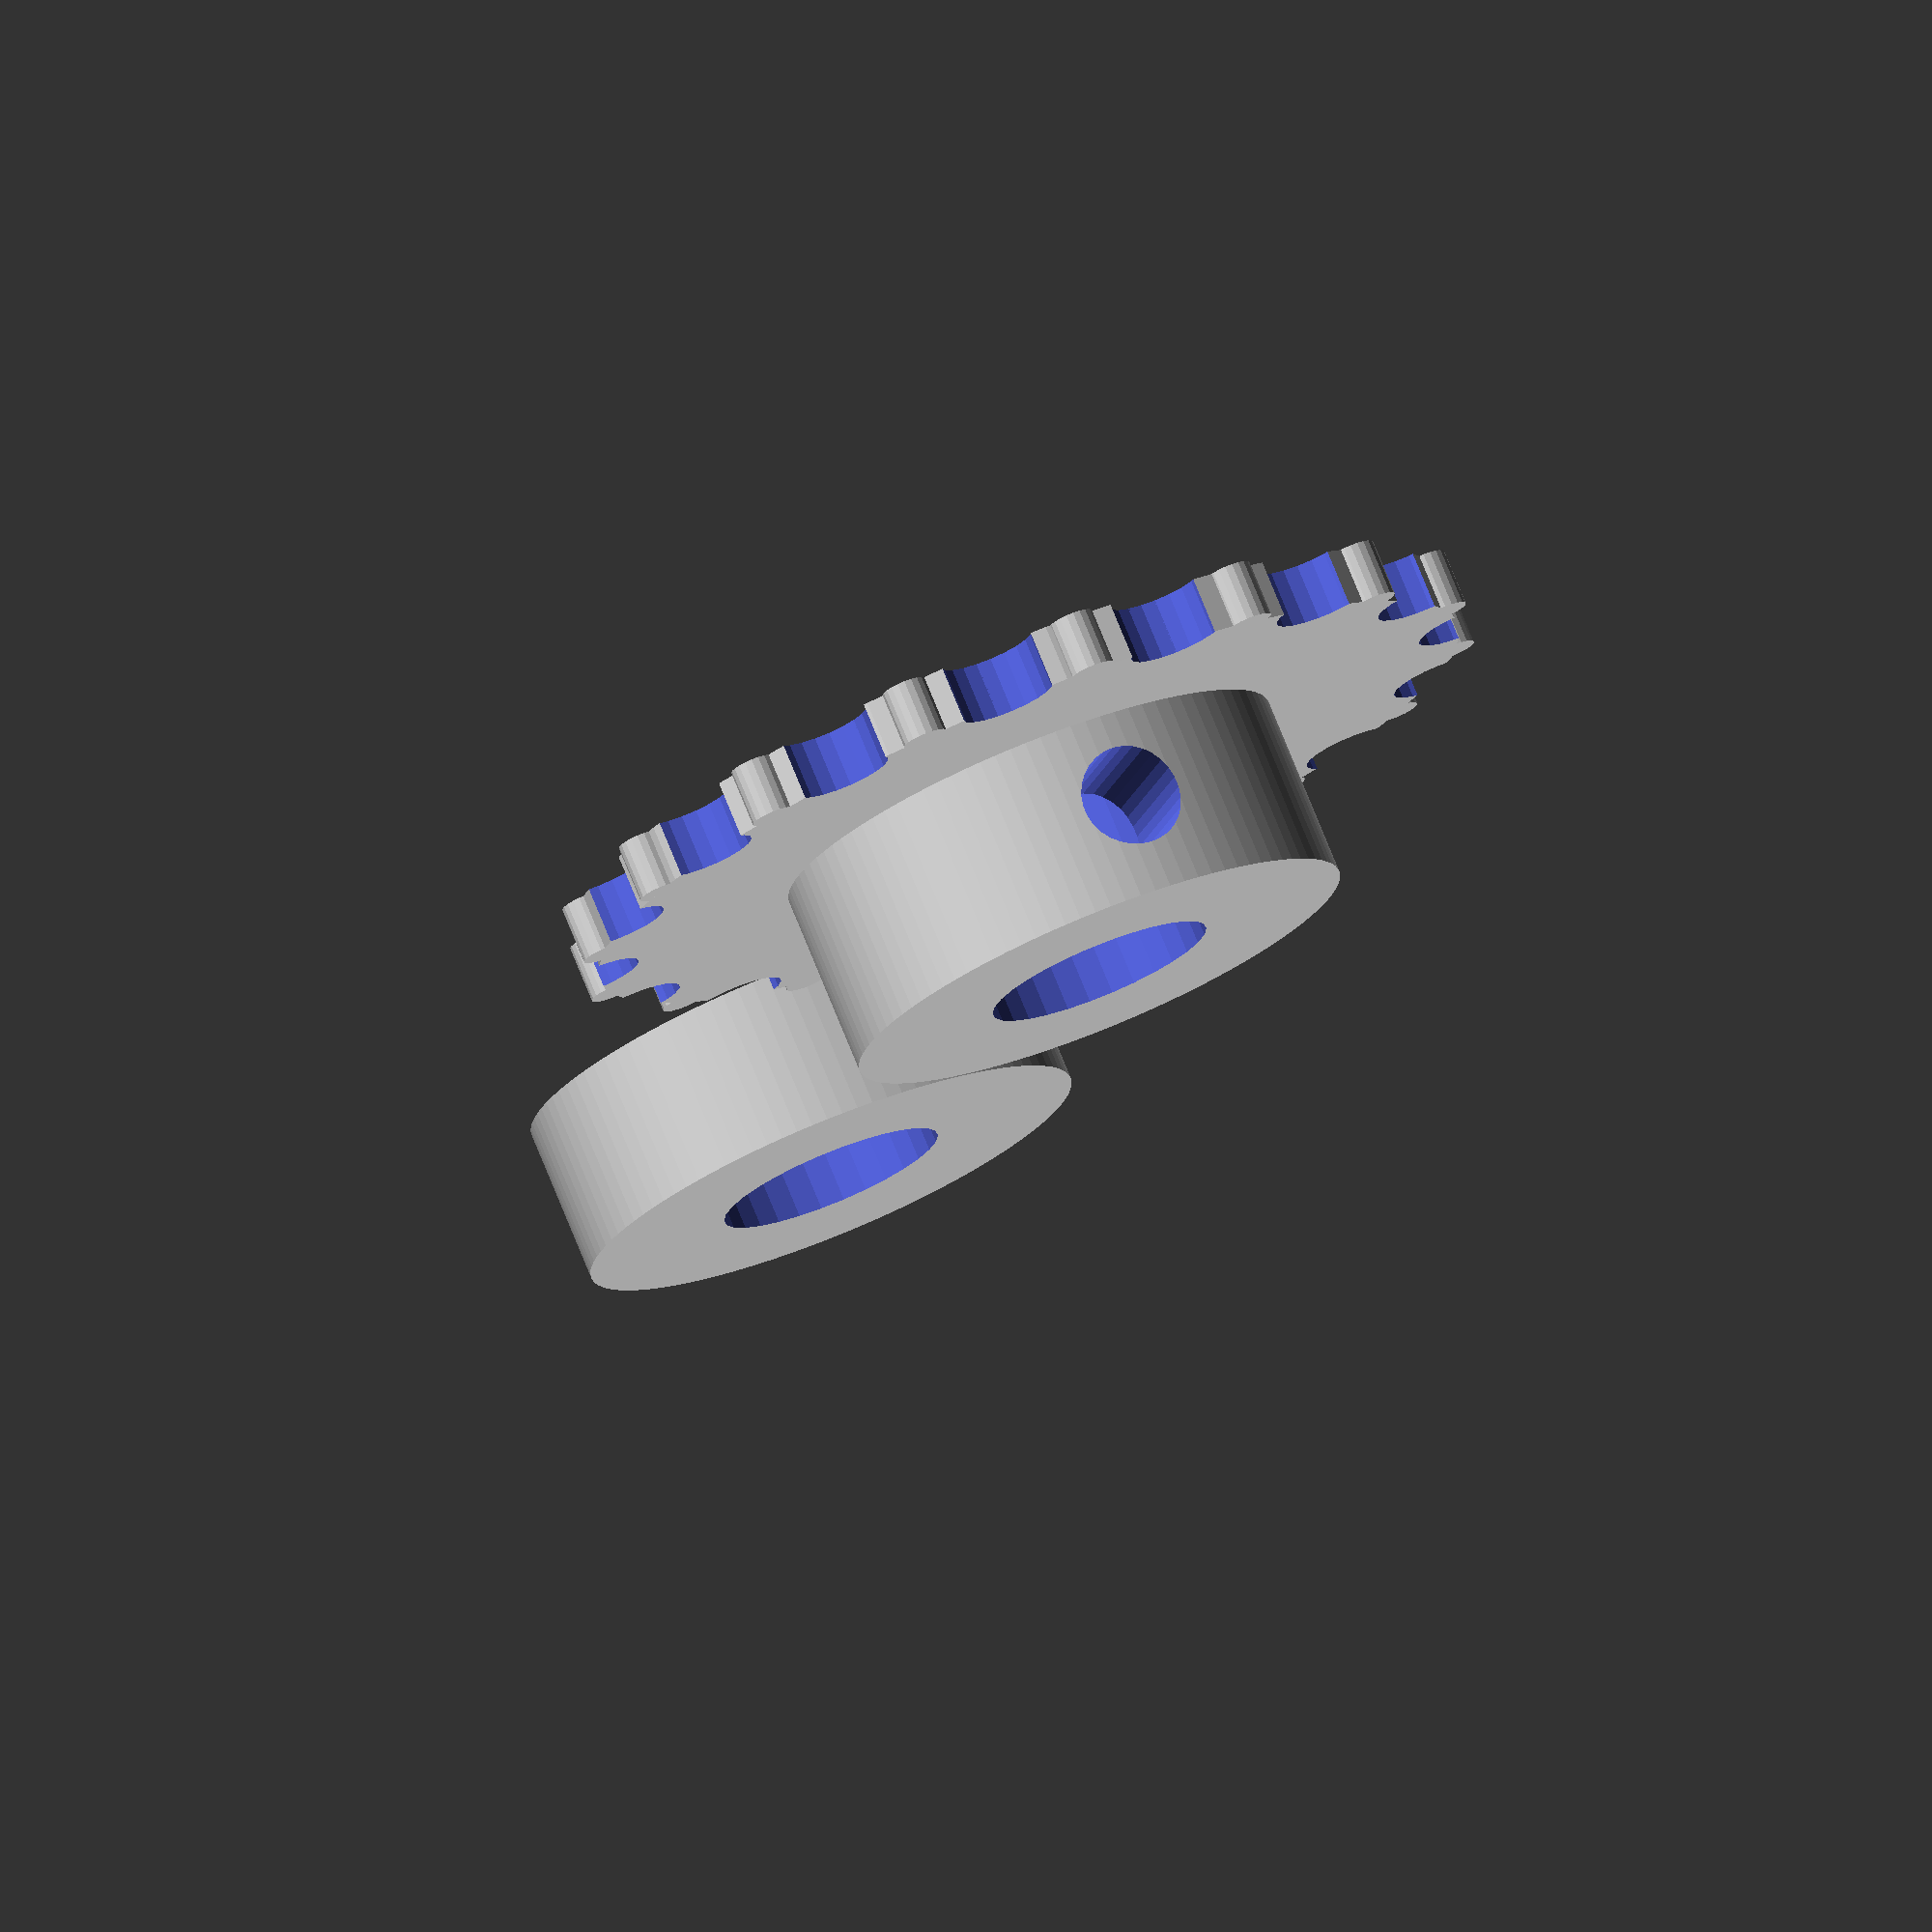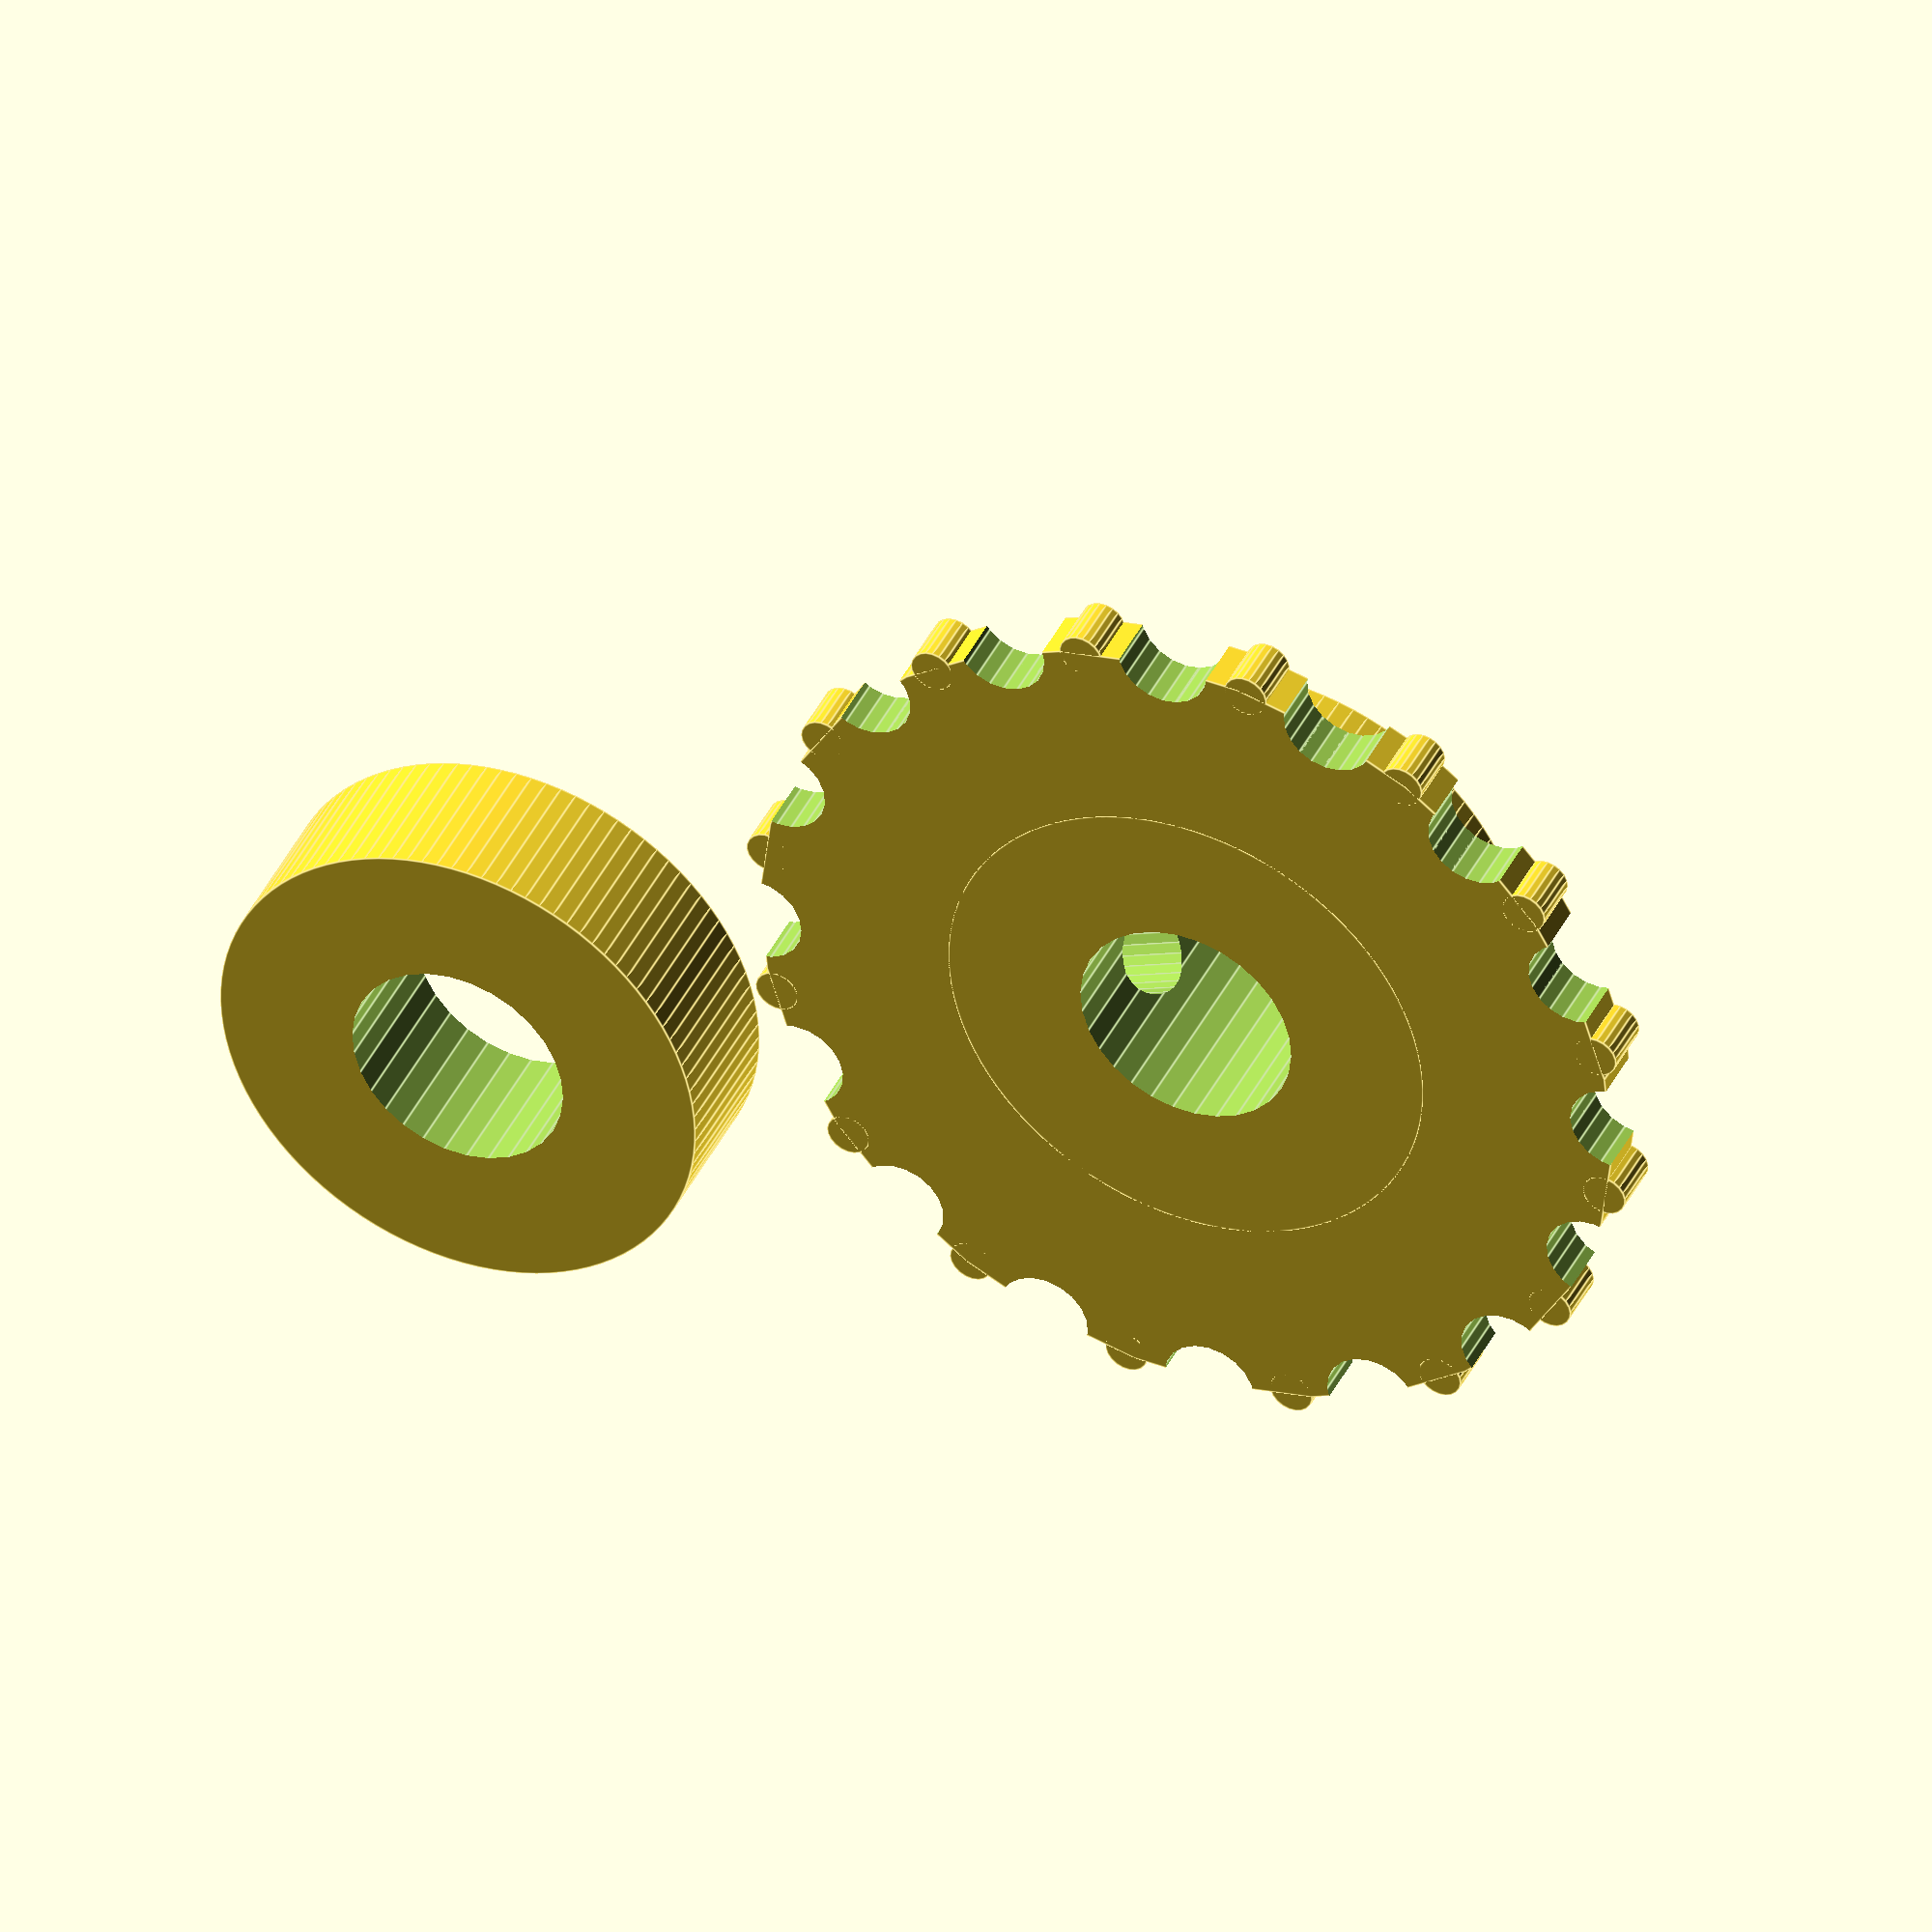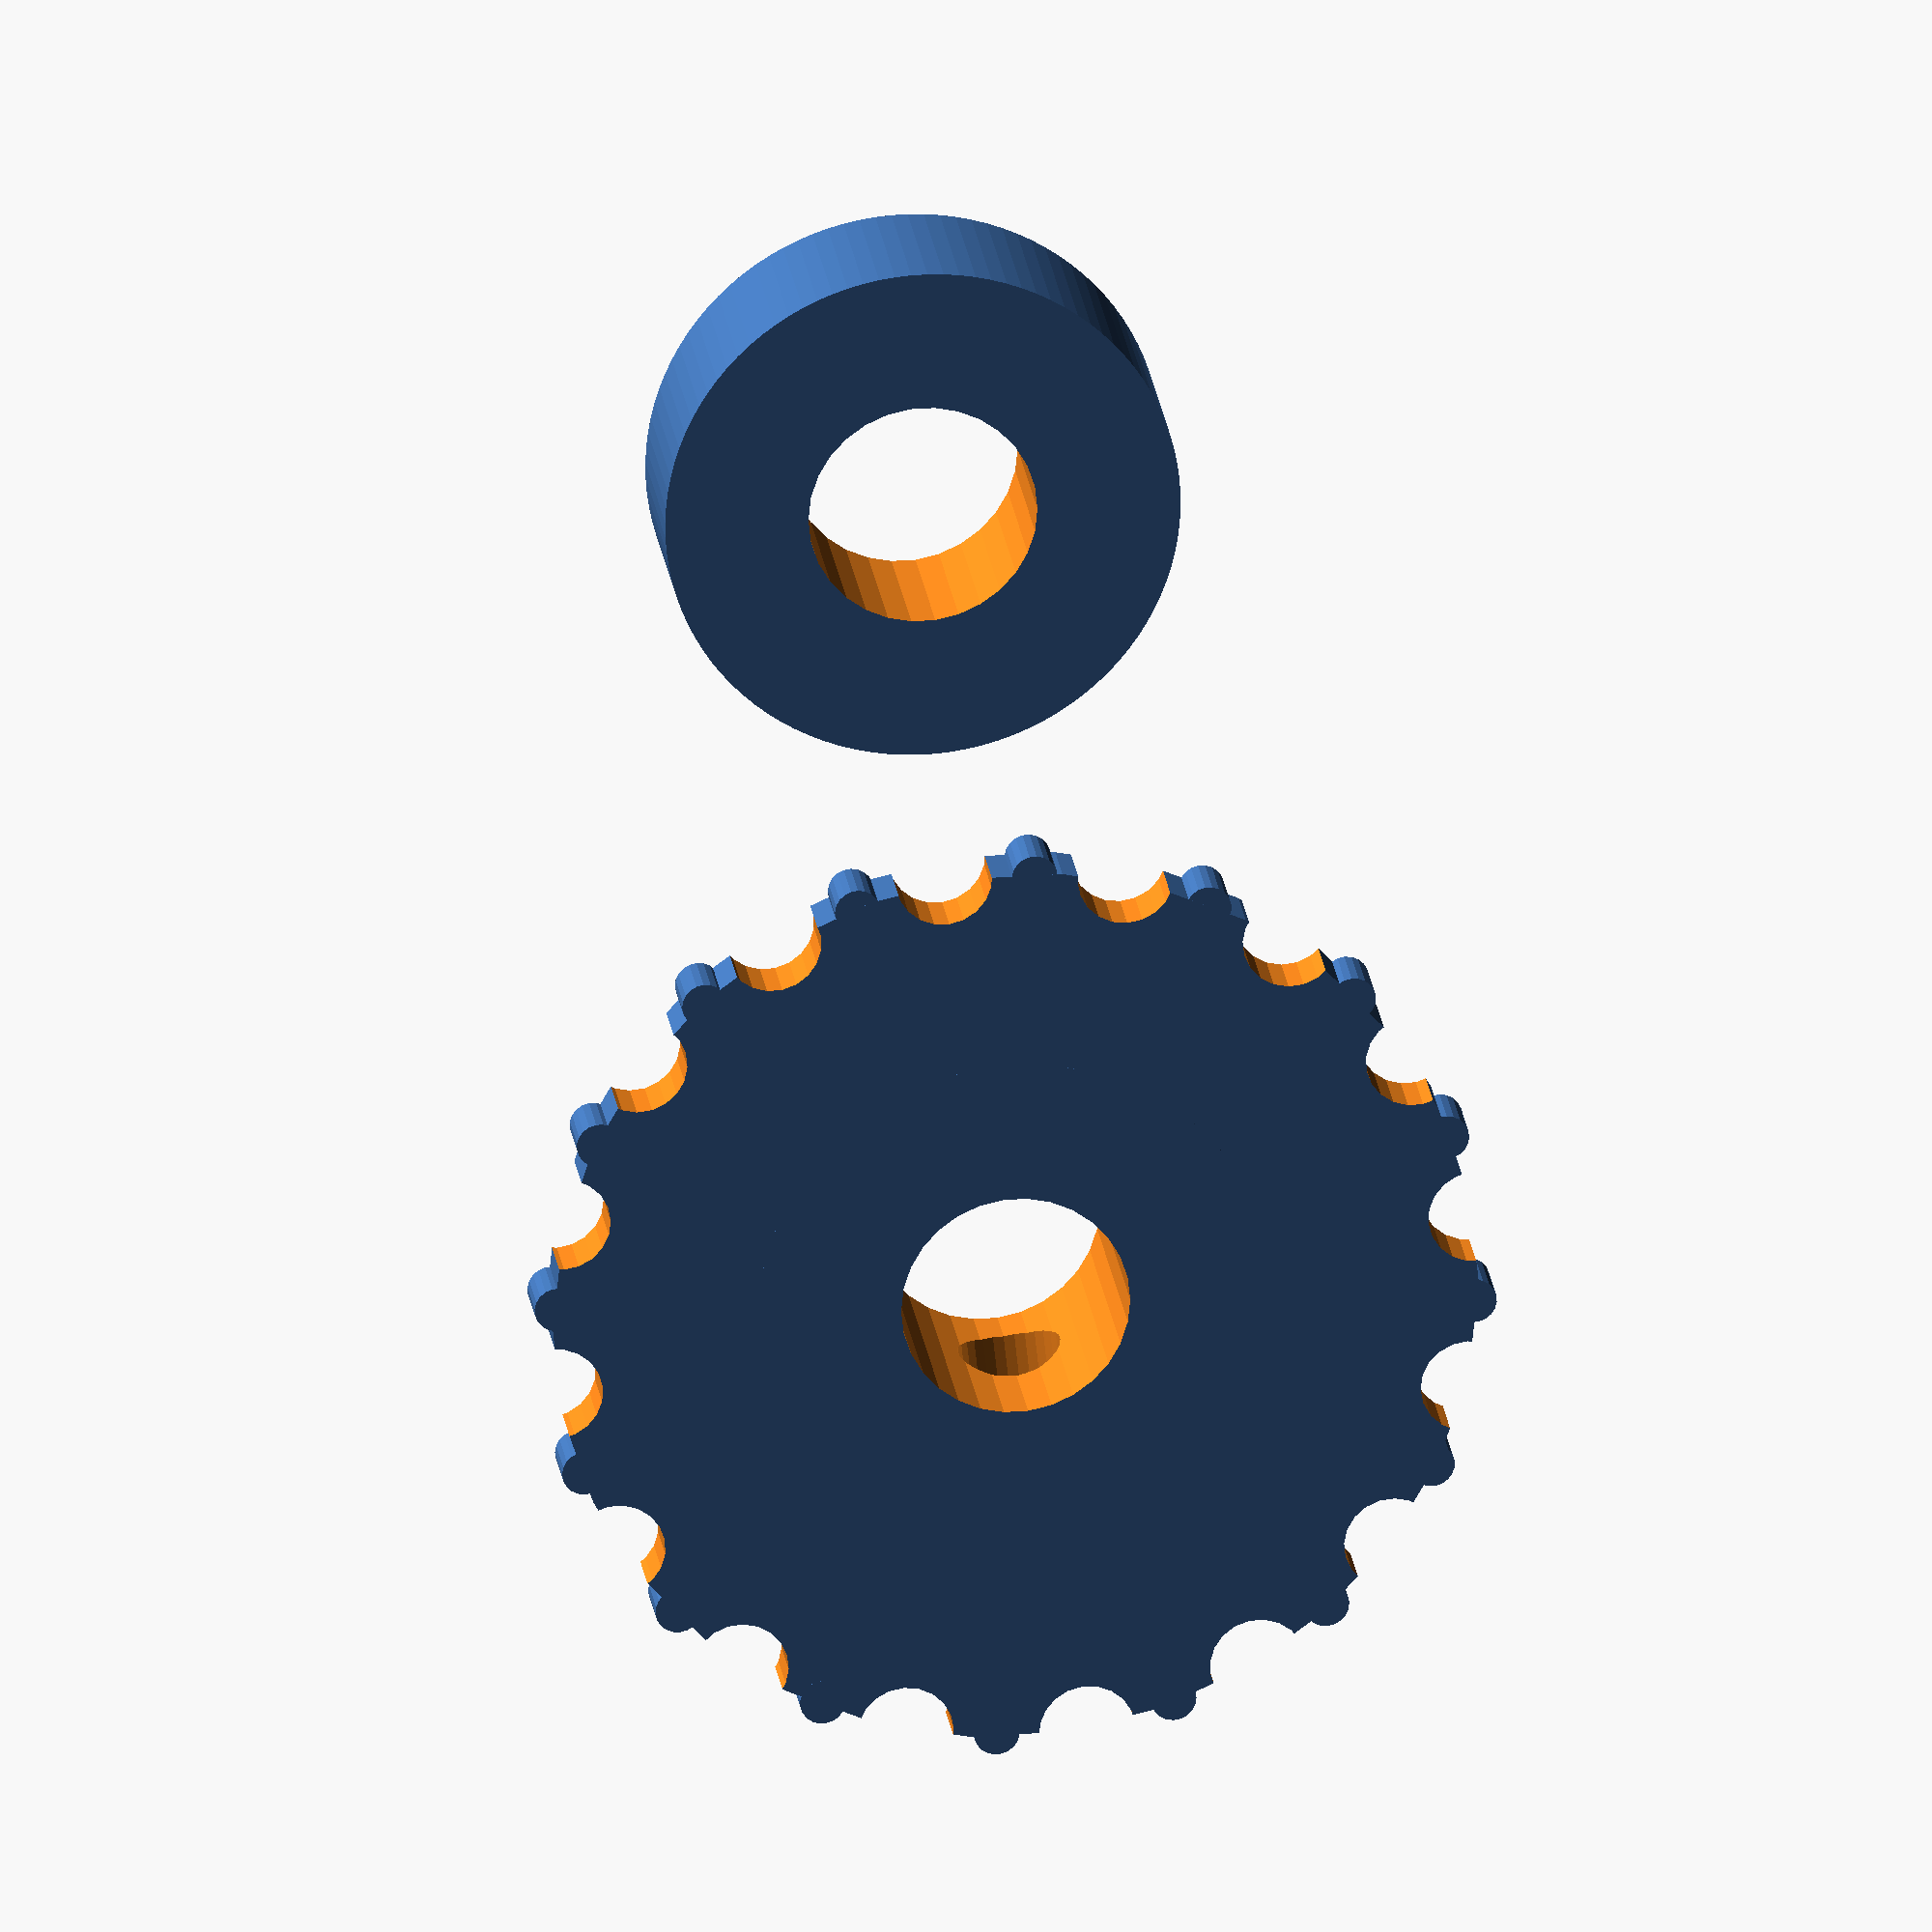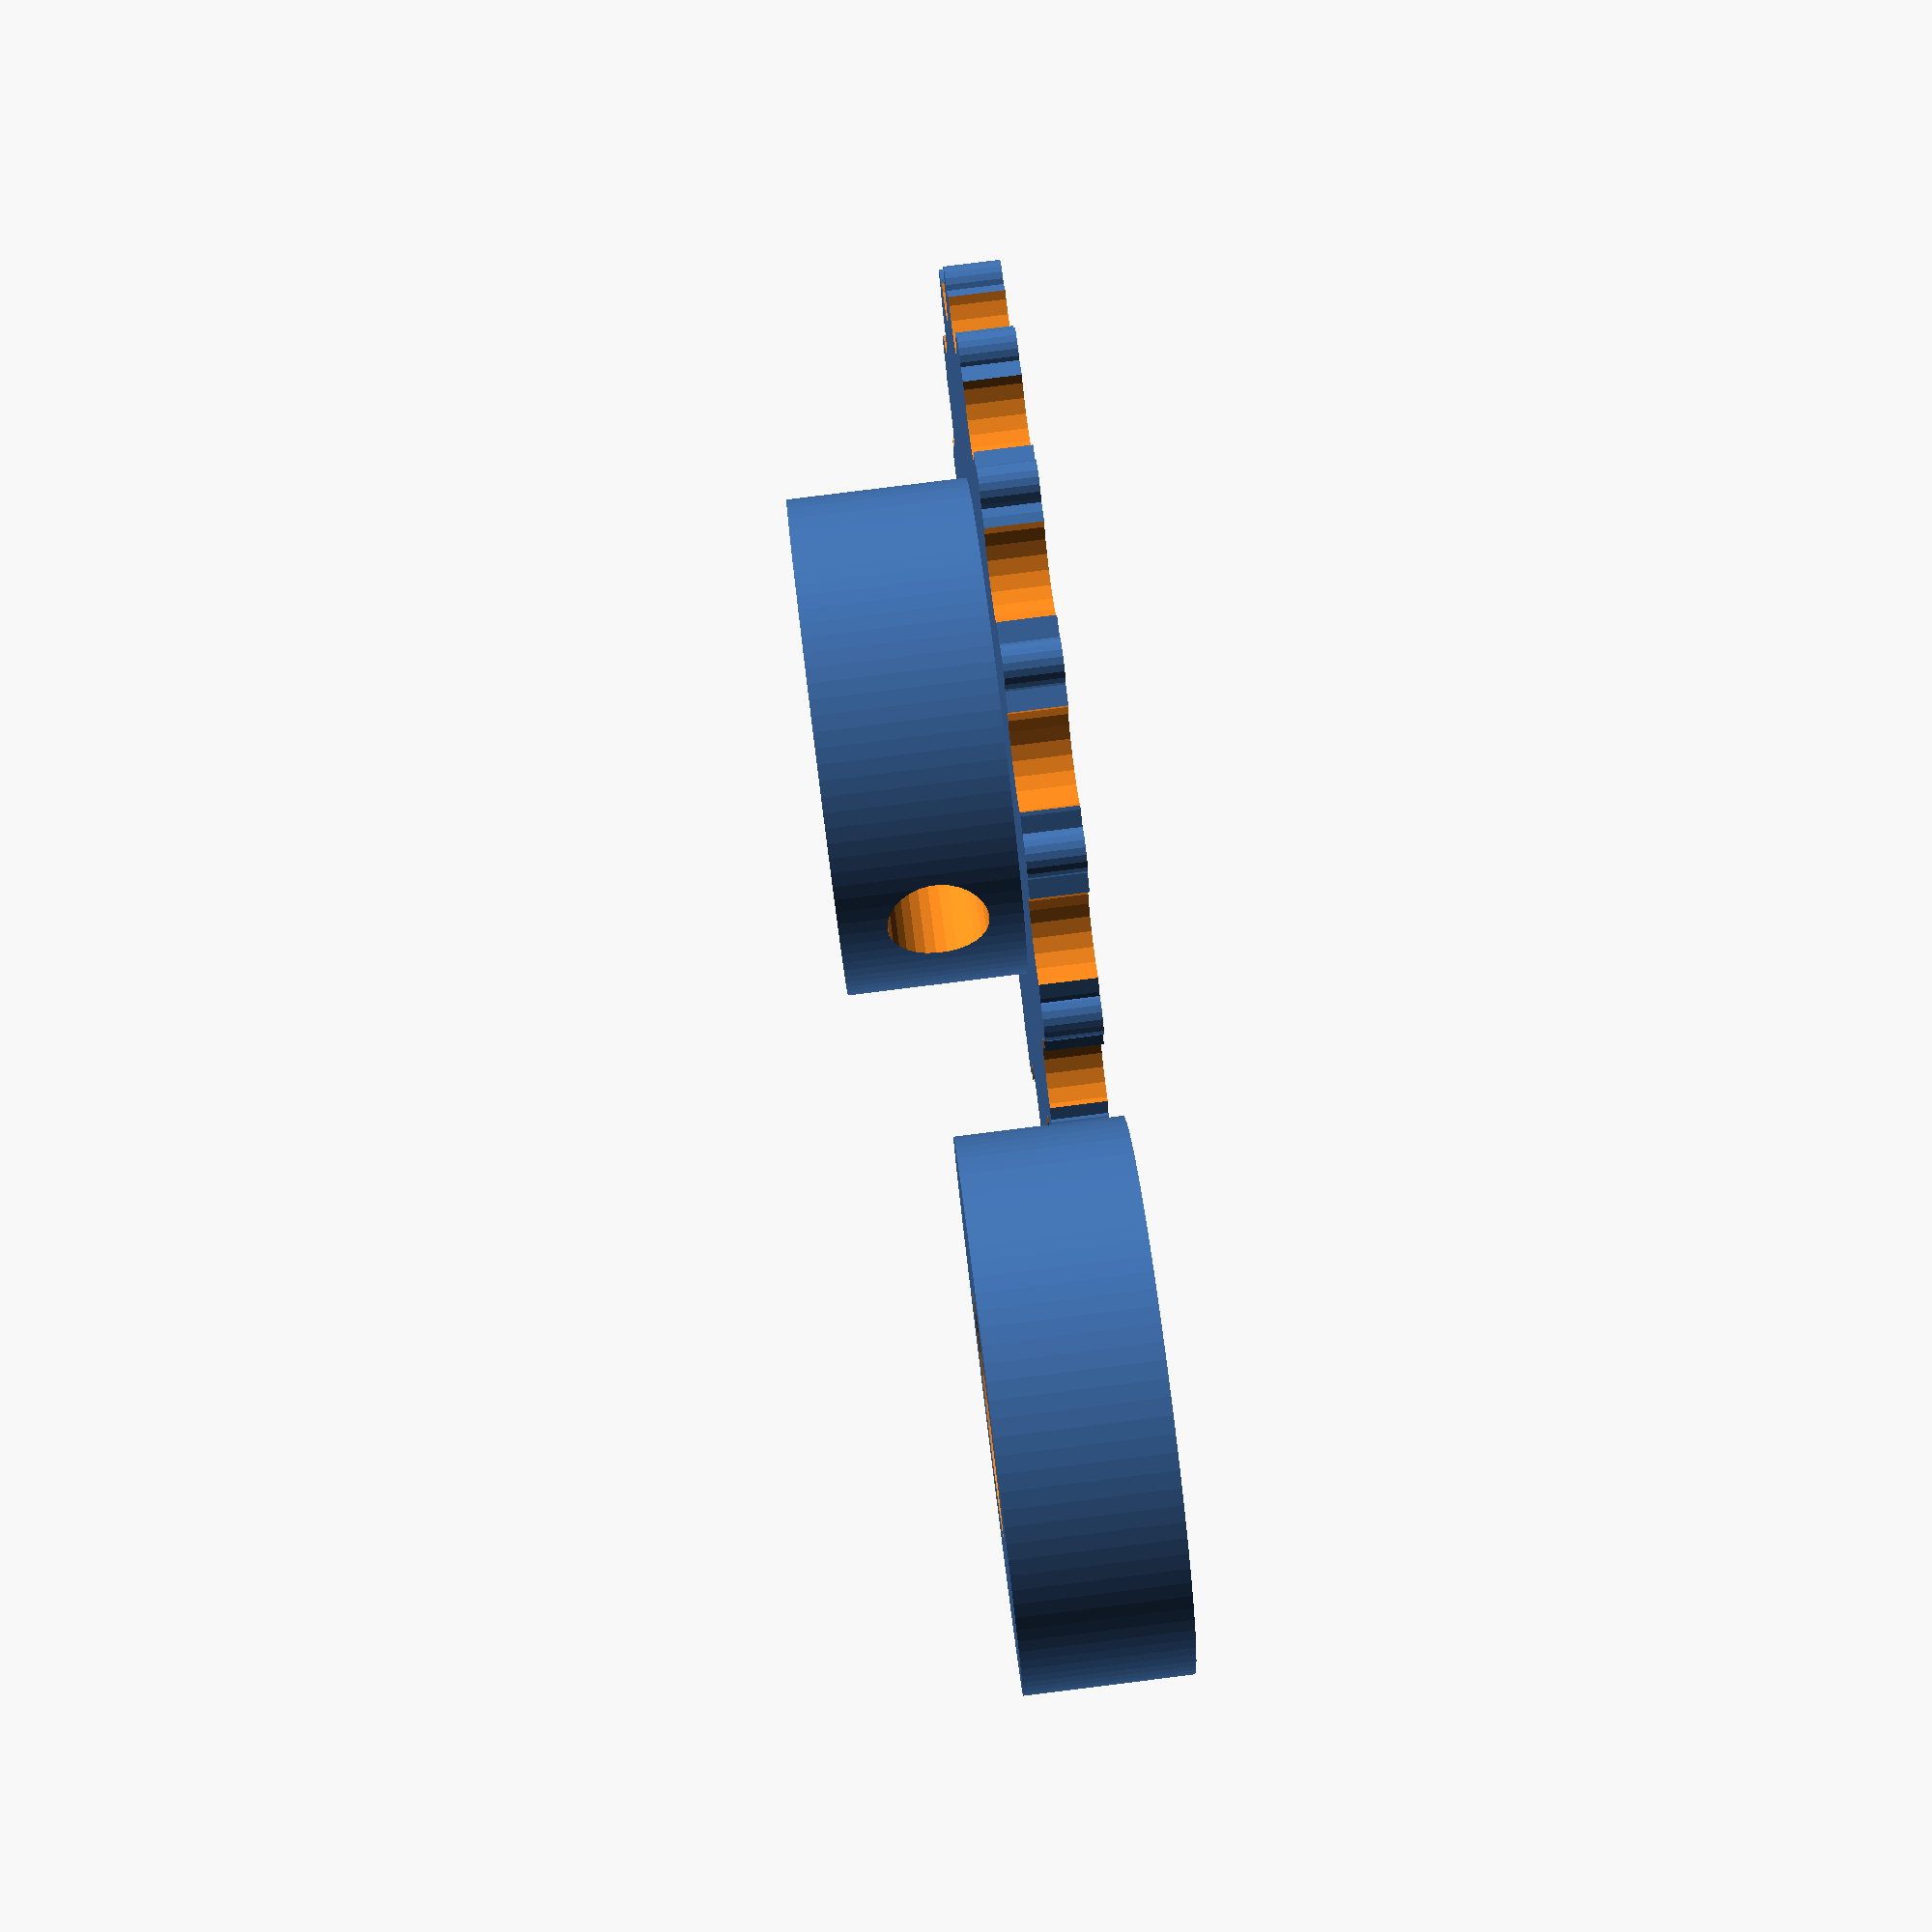
<openscad>


        difference(){
            union(){


                for (hoek =[360/(16*2):360/16:360])
                rotate([0,0,hoek]){
                    translate([32/2,-0.75,0]){
                        rotate([0,0,0]){
                            cylinder(h=2, r=0.8, $fn=20, center=false);
                        }
                    }

                    translate([34/2,-0.75,0]){
                        rotate([0,0,0]){
                    //      cylinder(h=2, r=0.7, $fn=10, center=false);
                        }
                    }
                }


                translate([0,0,0]){
                    rotate([0,0,0]){
                        cylinder(h=2, r=32.34/2, $fn=30, center=false);
                    }
                }  
                translate([0,0,0]){
                    rotate([0,0,0]){
                  //    cylinder(h=1, r=35/2, $fn=10, center=false);
                    }
                }  

                // houder
                translate([0,0,0]){
                    rotate([0,0,0]){
                        cylinder(h=14-5.5, r=9, $fn=100, center=false);
                    }
                }  
                
                // houder
                translate([-30,0,0]){
                    rotate([0,0,0]){
                        cylinder(h=5.5, r=9, $fn=100, center=false);
                    }
                }  
                


            }
            union() {

                for (hoek =[0:360/16:360])
                rotate([0,0,hoek]){
                    translate([32.34/2,-0.75,-1]){
                        rotate([0,0,0]){
                            cylinder(h=4, r=1.5875, $fn=20, center=false);
                        }
                    }
                }
                // extra grote hook
                for (hoek =[0:360/16:360])
                rotate([0,0,hoek]){
                    translate([32.34/2+0.1,-0.75,-1]){
                        rotate([0,0,0]){
                           cylinder(h=4, r=1.5875+0.1, $fn=20, center=false);
                        }
                    }
                }


                translate([0,0,-7]){
                    rotate([0,0,0]){
                        cylinder(h=20, r=4, $fn=30, center=false);
                    }
                }  
                translate([-30,0,-7]){
                    rotate([0,0,0]){
                        cylinder(h=20, r=4, $fn=30, center=false);
                    }
                }  

                translate([-10,0,5]){
                    rotate([0,90,0]){
                        cylinder(h=90, r=1.8, $fn=30, center=false);
                    }
                }  



            }
        }

</openscad>
<views>
elev=283.4 azim=287.1 roll=337.9 proj=o view=wireframe
elev=138.9 azim=23.0 roll=336.0 proj=o view=edges
elev=157.5 azim=276.2 roll=7.2 proj=o view=solid
elev=277.0 azim=146.6 roll=82.9 proj=p view=solid
</views>
